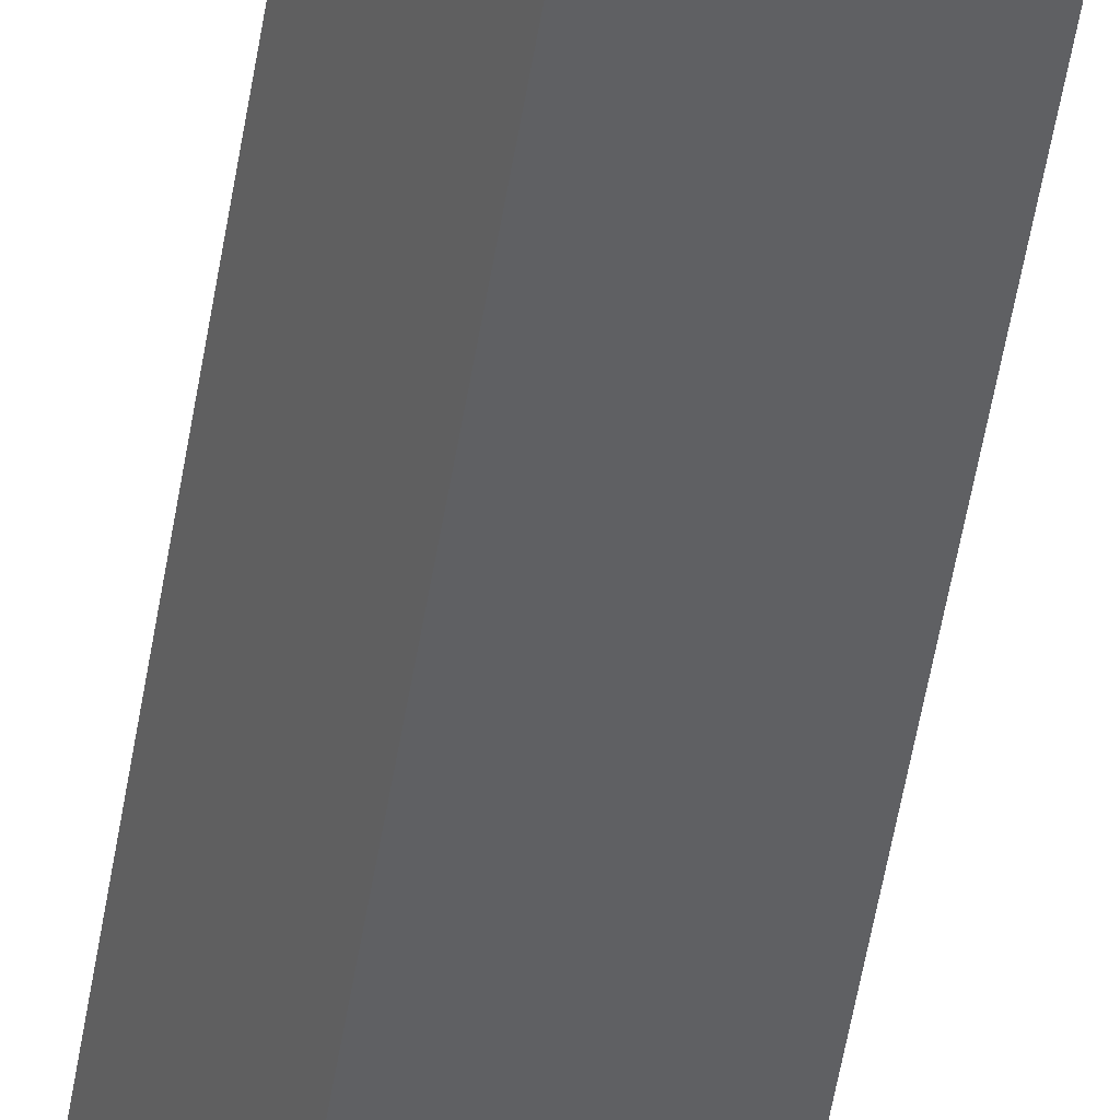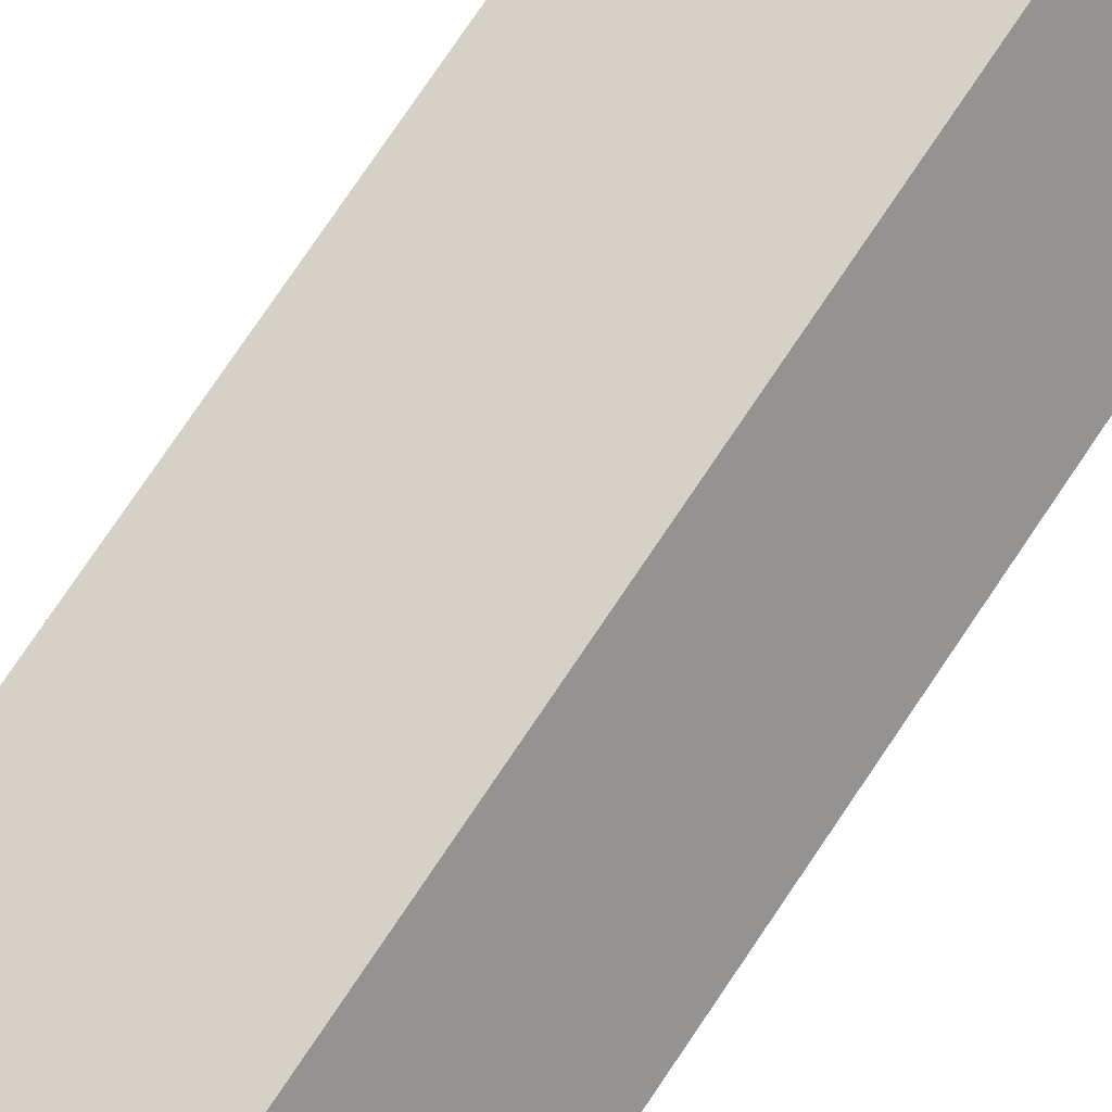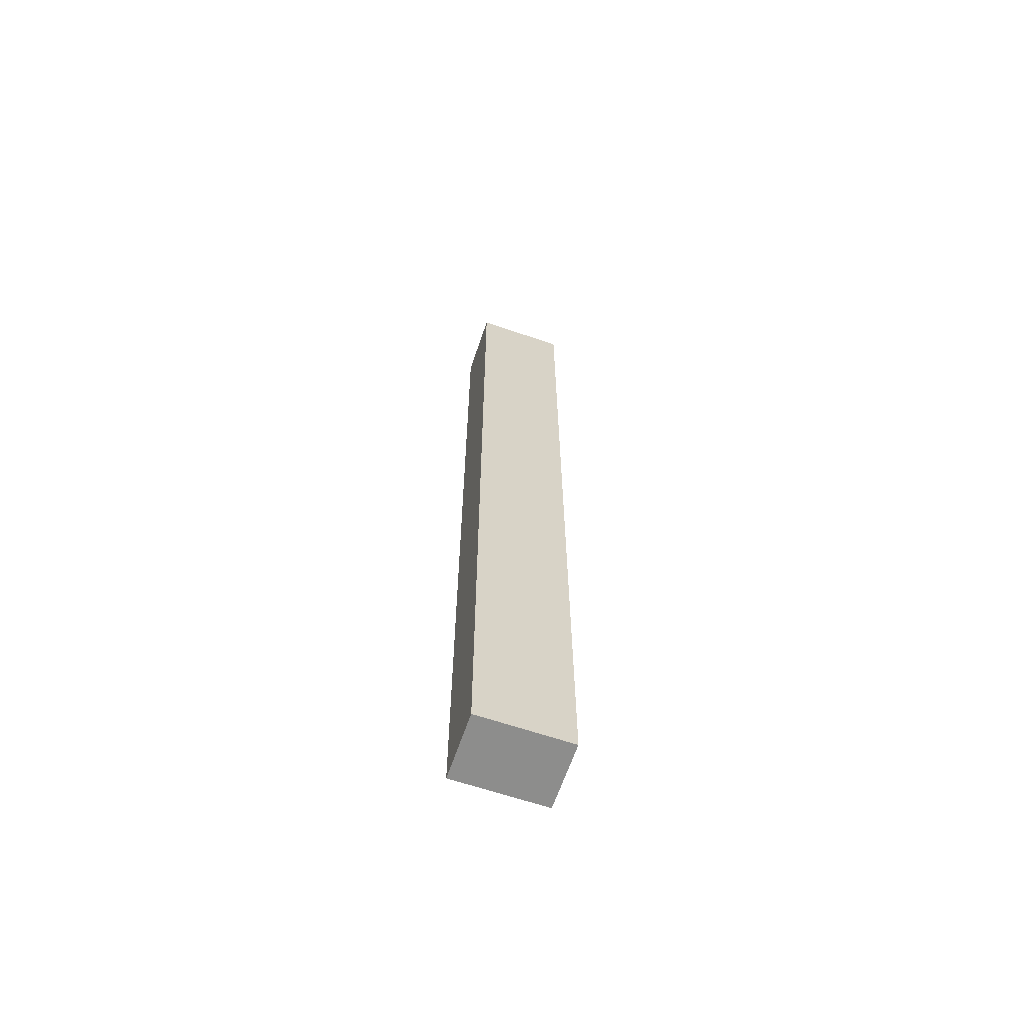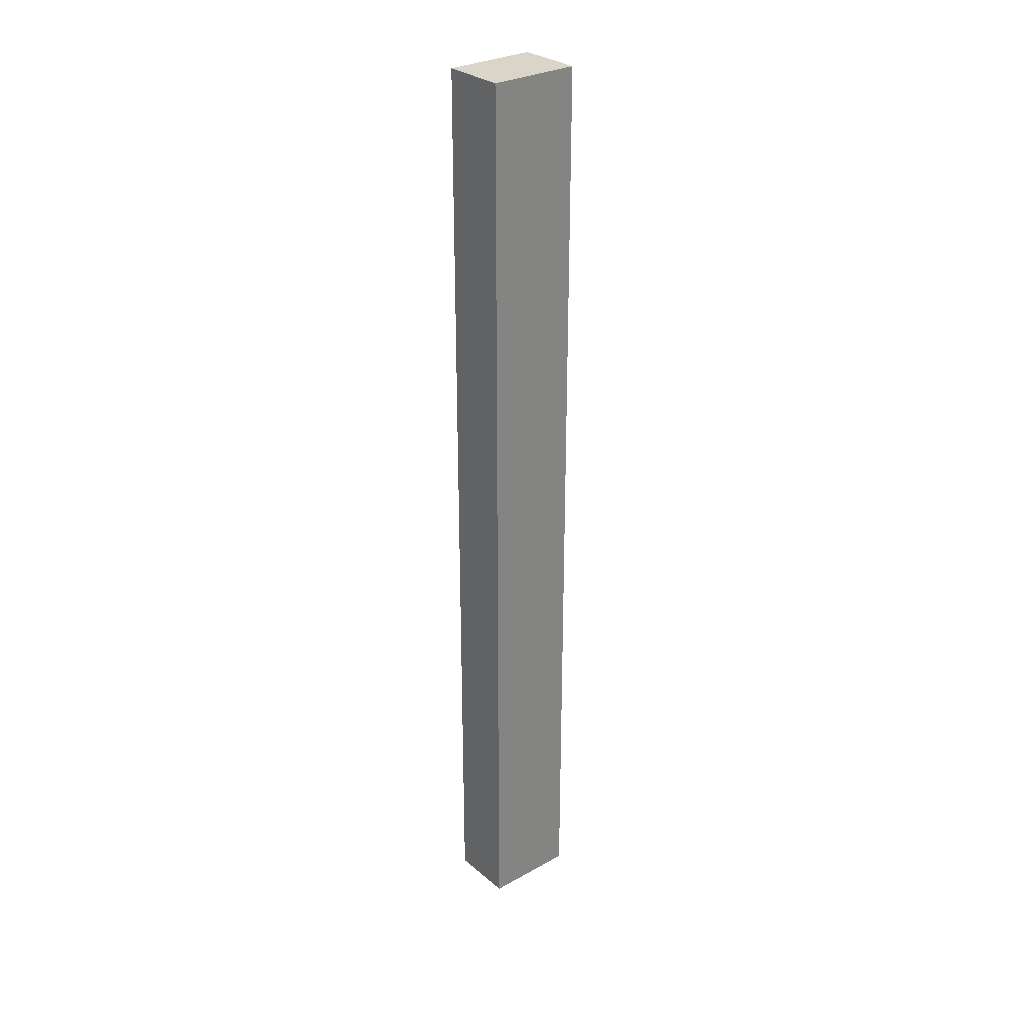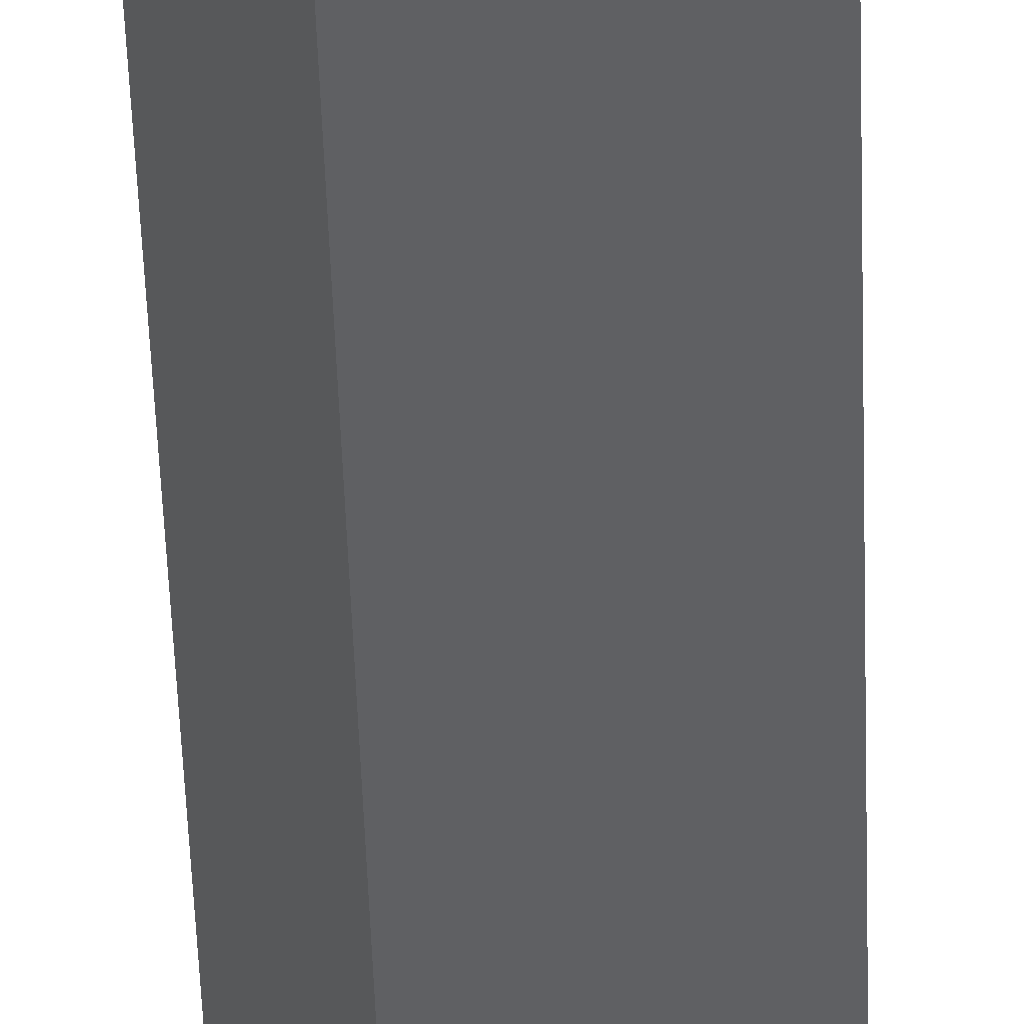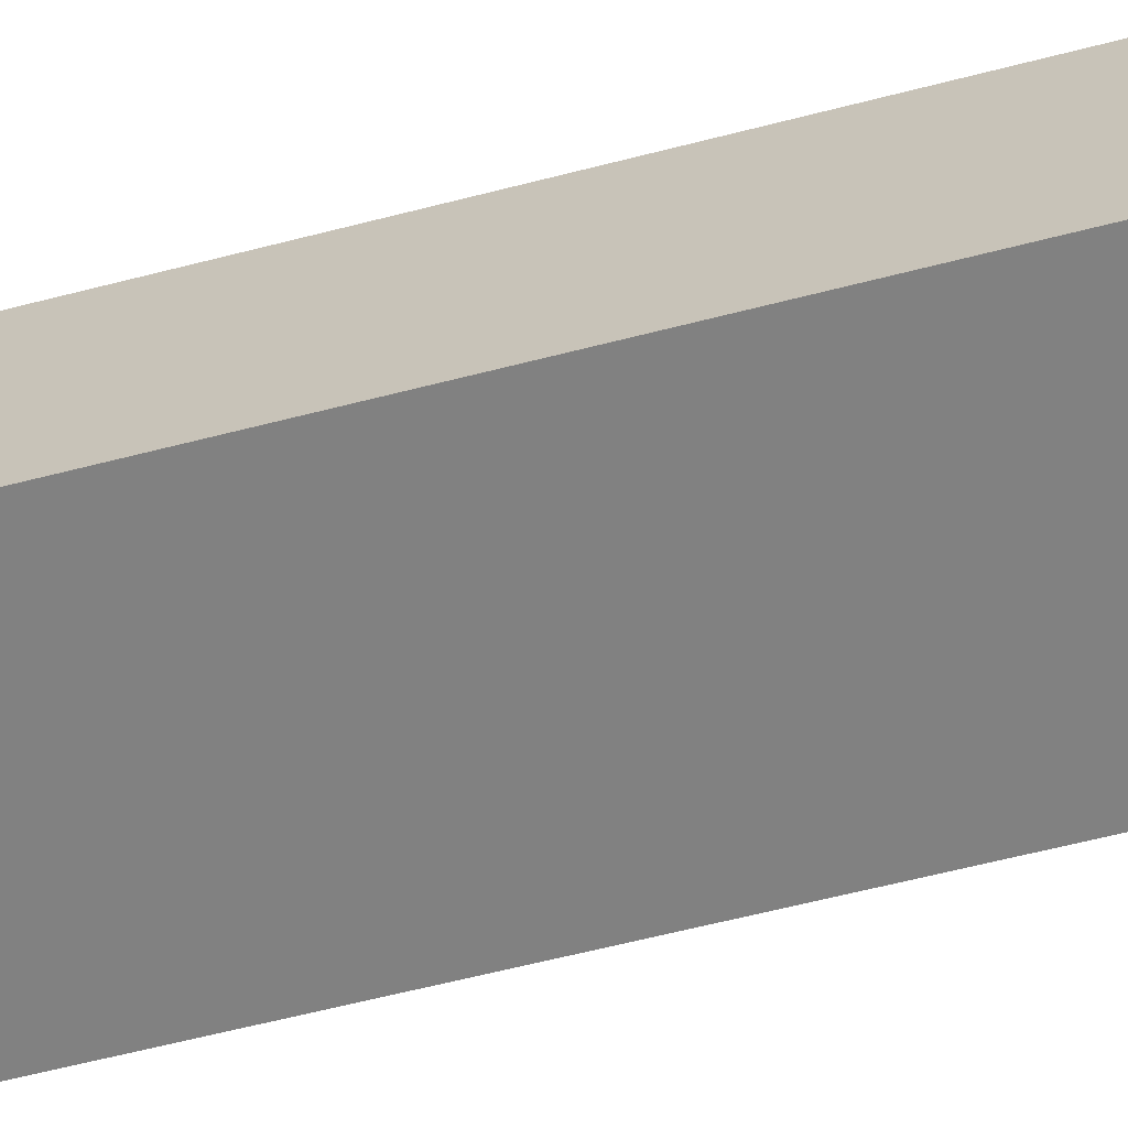
<metadata>
{"format":"obj","ext":"obj","renderer":"f3d","projection":"perspective","resolution":1024,"background":"white","views":[{"elev":-51.4,"azim":-9.0,"up":"+Z"},{"elev":65.1,"azim":32.1,"up":"+Z"},{"elev":-64.5,"azim":-48.4,"up":"+Y"},{"elev":29.3,"azim":111.2,"up":"+Y"},{"elev":-40.2,"azim":1.6,"up":"+Z"},{"elev":-34.6,"azim":112.2,"up":"+Z"}]}
</metadata>
<code>
v  1.649 19.56 0.934
v  0.668 19.56 -1.177
v  0 19.56 1.198e-15
v  2.316 19.56 -0.241
v  0.668 7.207e-17 -1.177
v  0 0 0
v  1.649 -5.719e-17 0.934
v  2.316 1.476e-17 -0.241
g defaultobject
f 1 2 3
f 2 1 4
f 5 3 2
f 3 5 6
f 6 1 3
f 1 6 7
f 7 4 1
f 4 7 8
f 8 2 4
f 2 8 5
f 8 6 5
f 6 8 7

</code>
